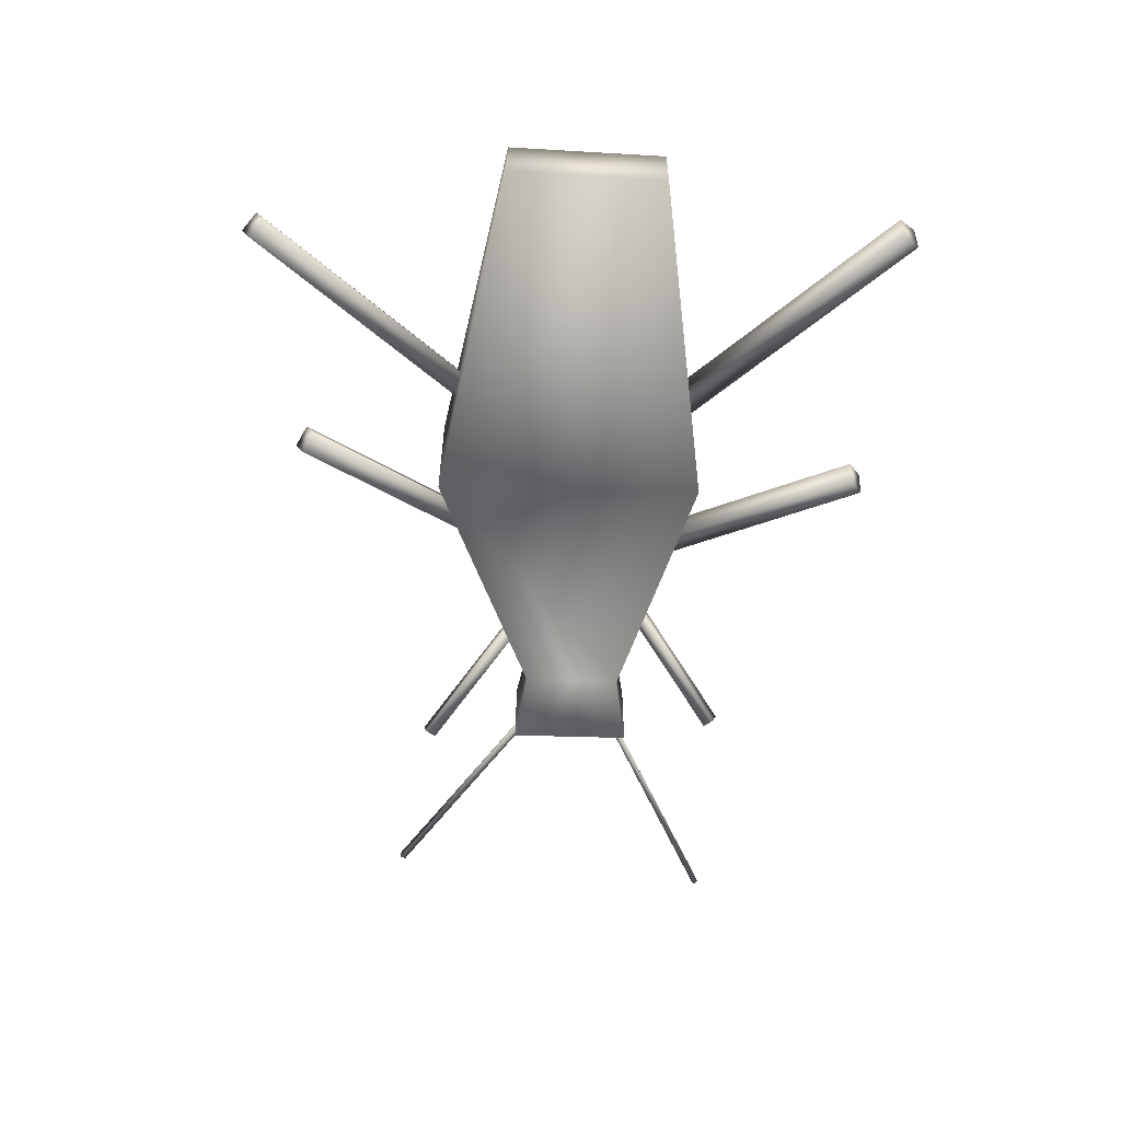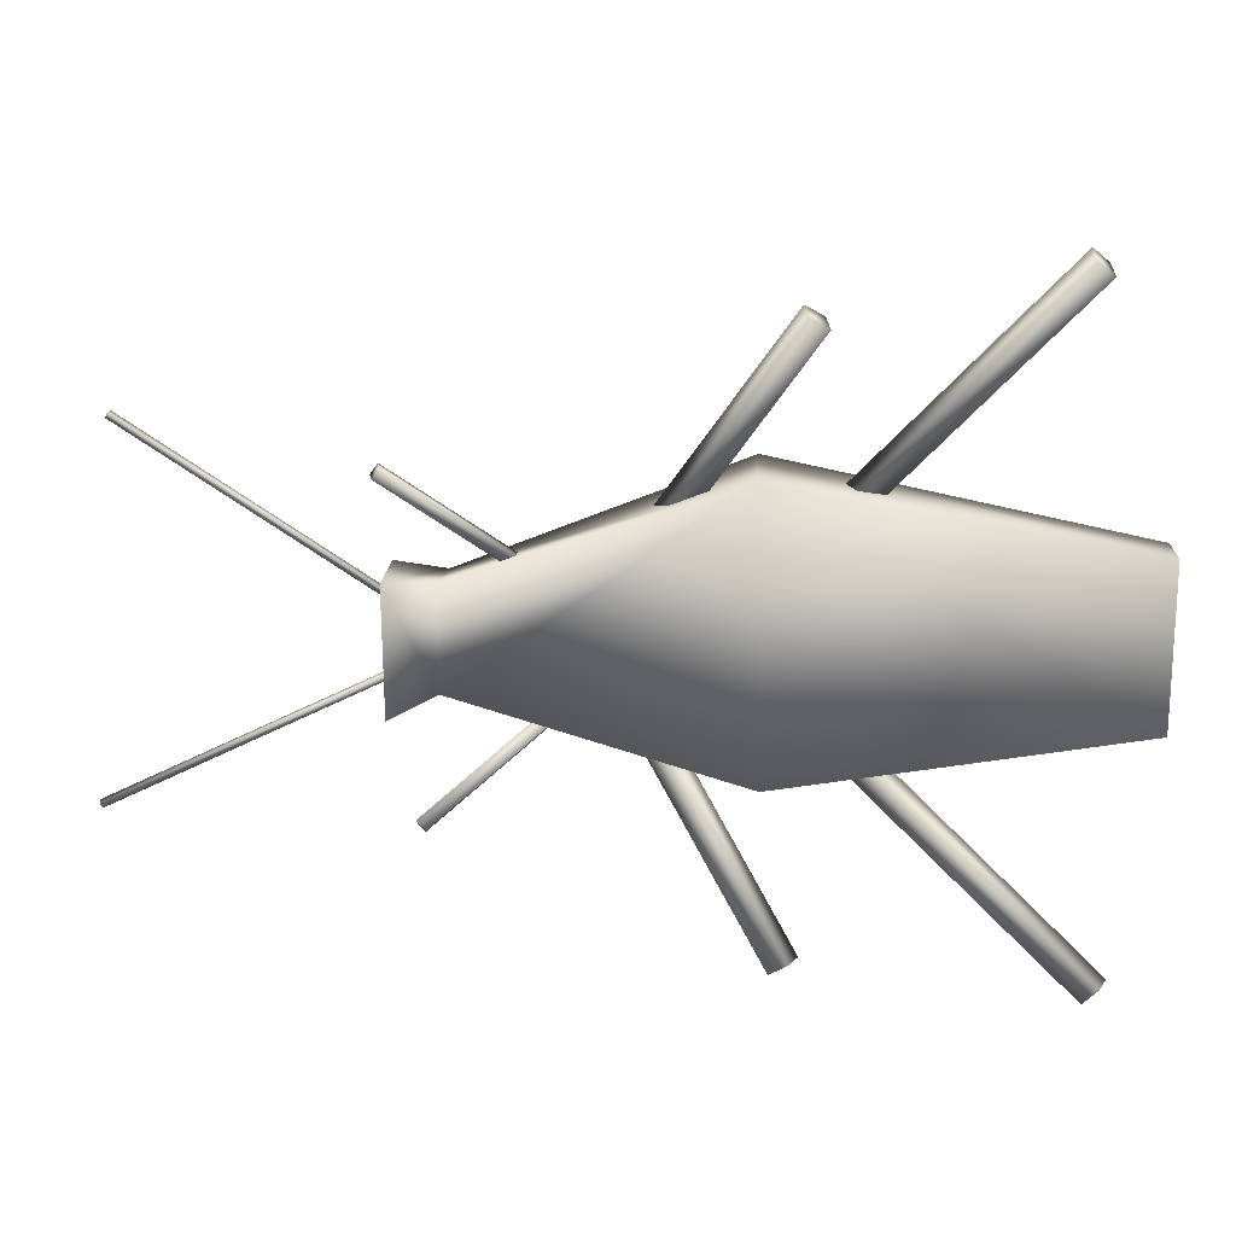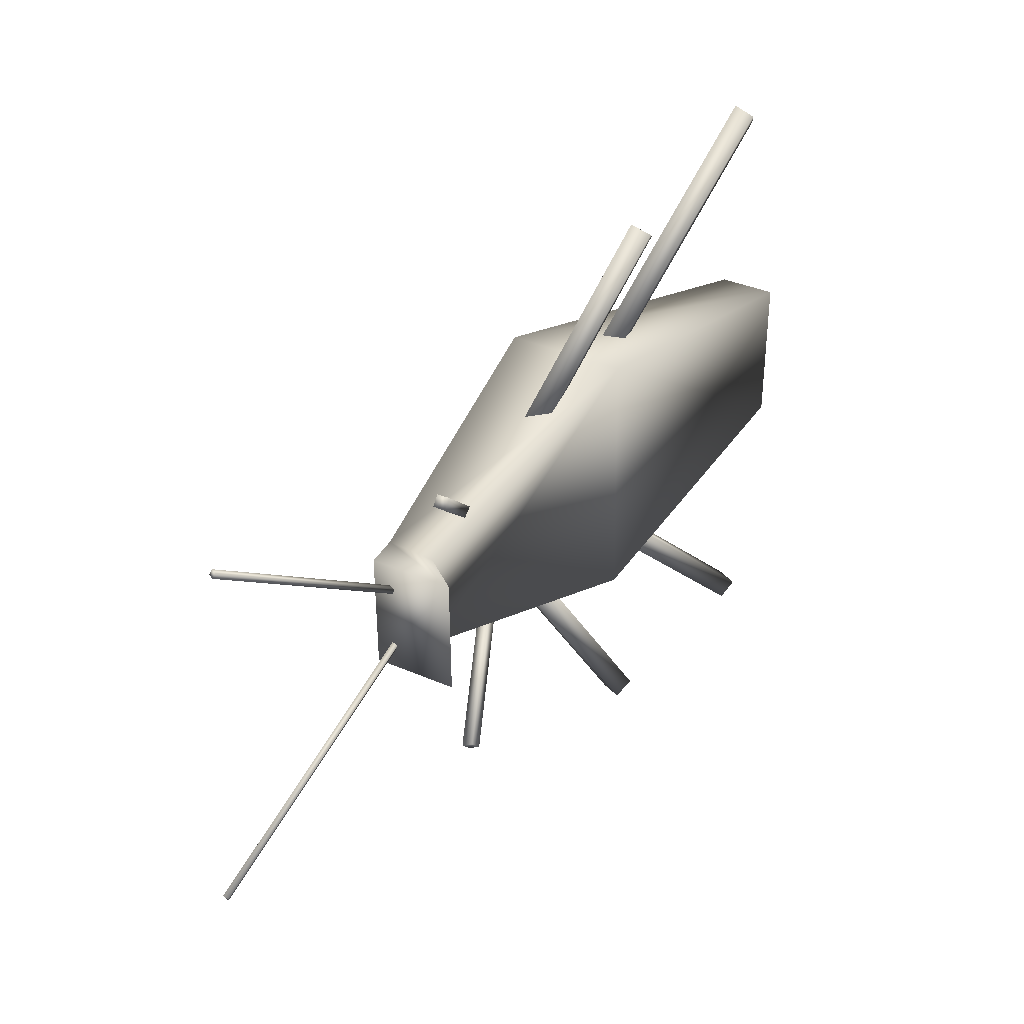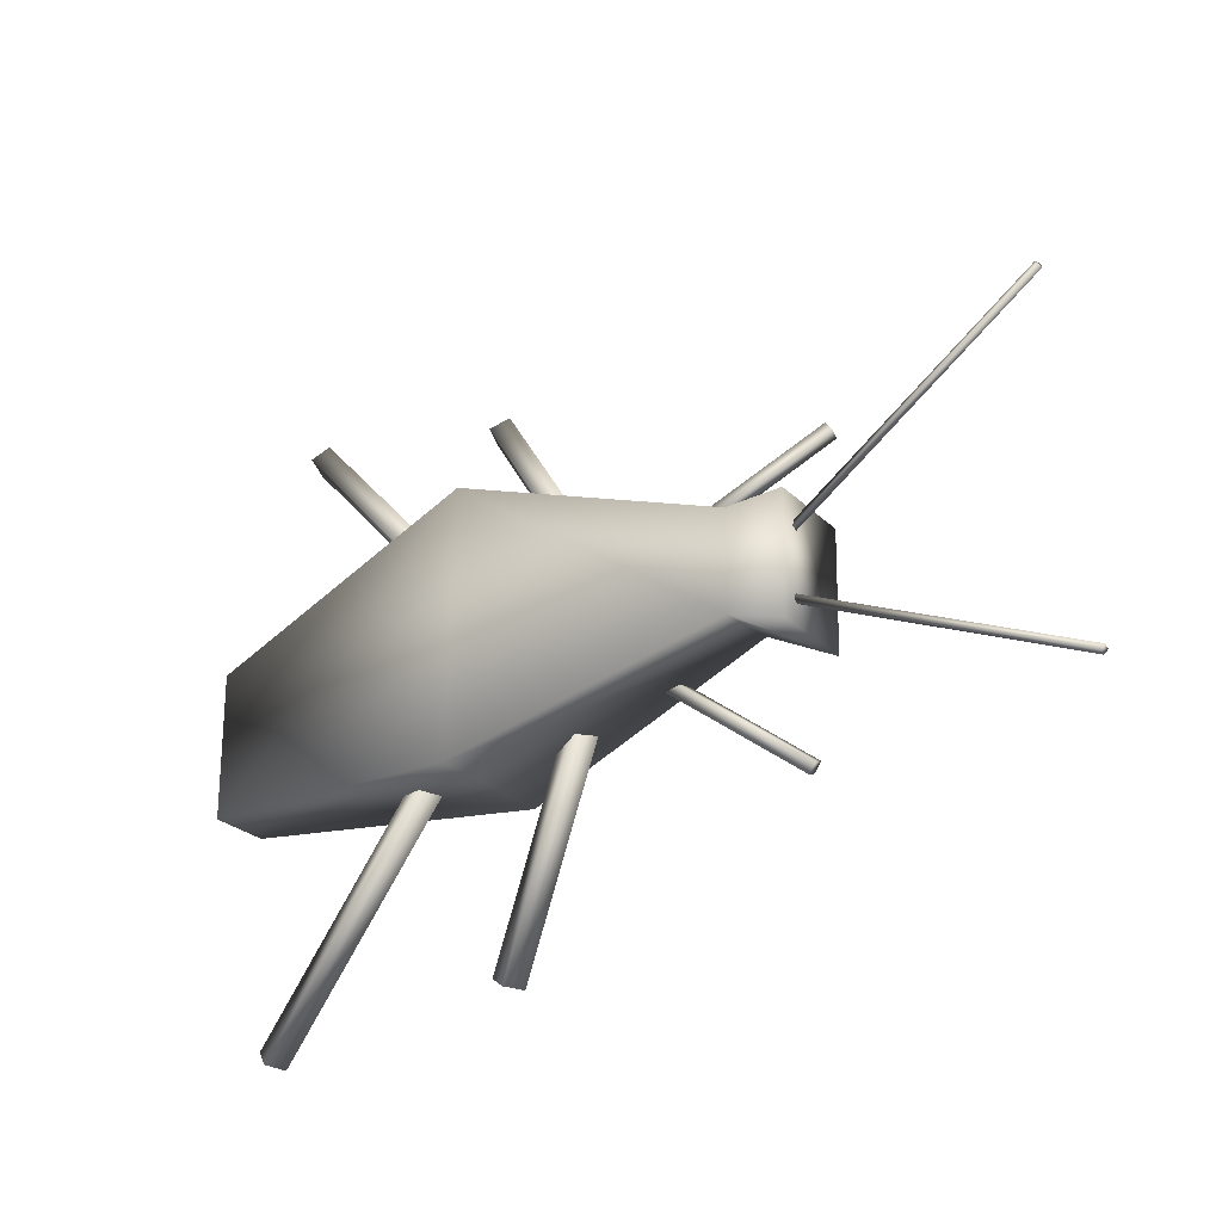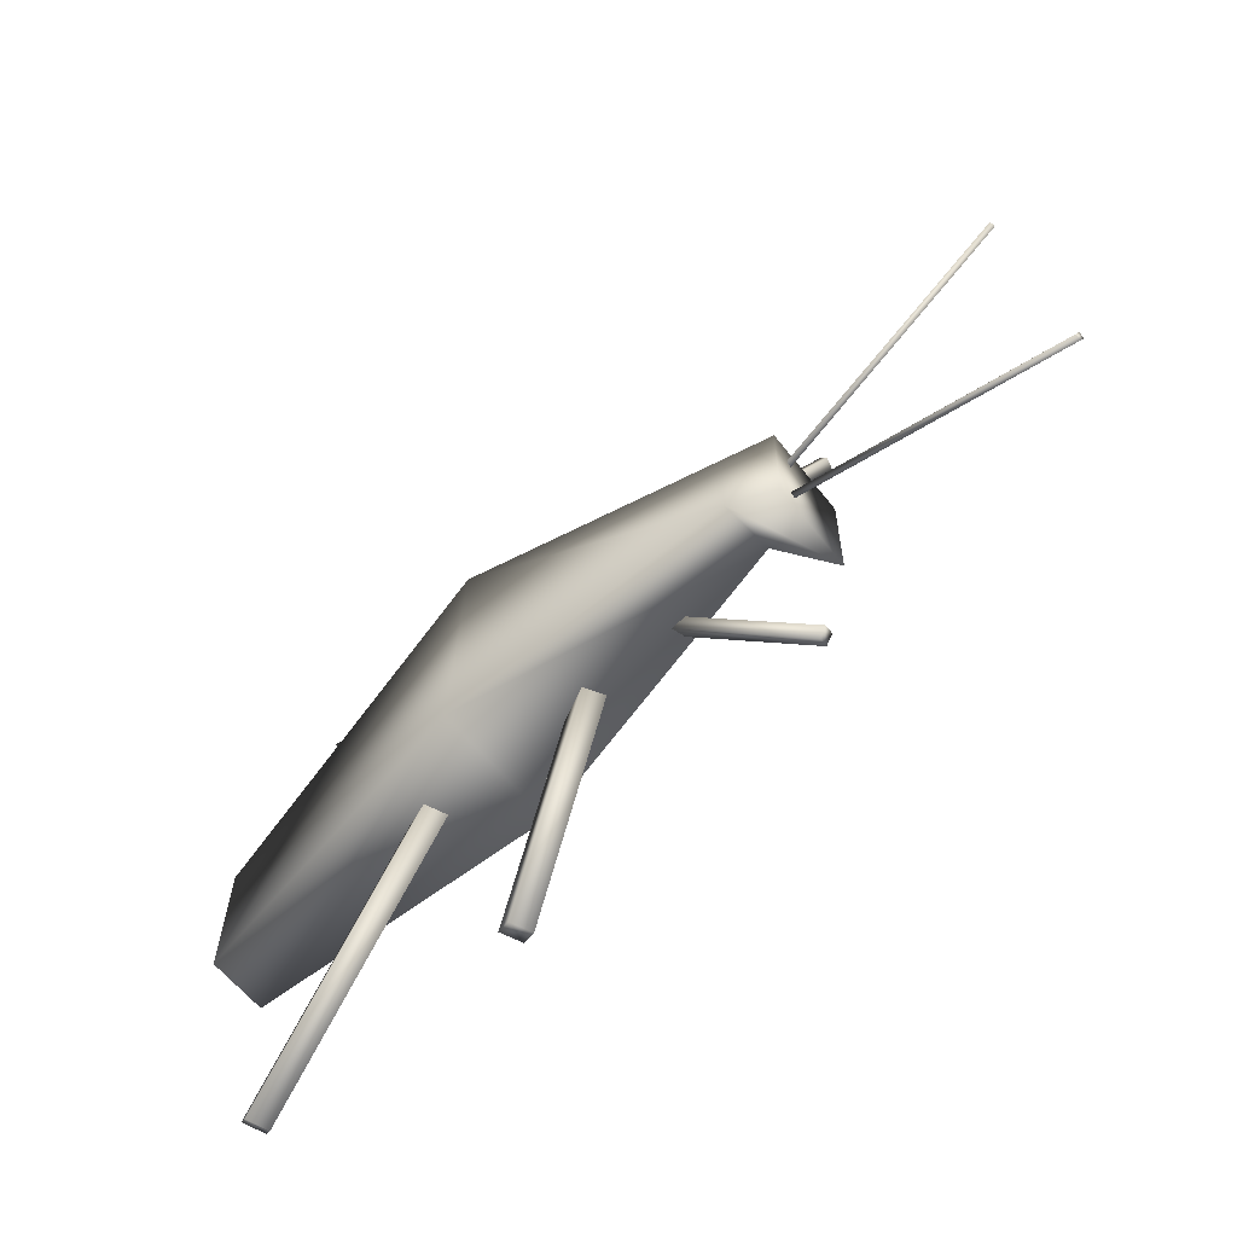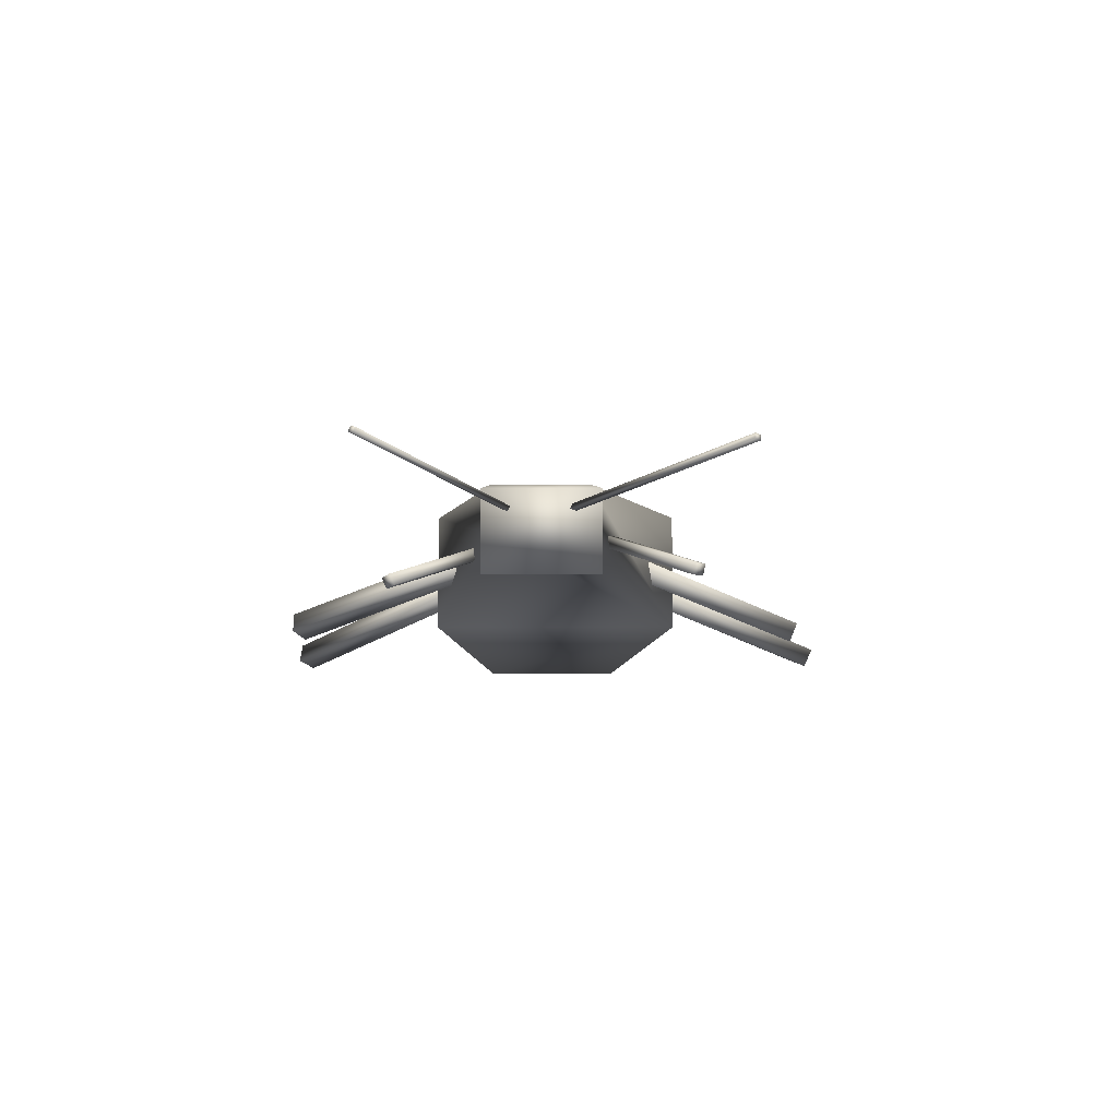
<metadata>
{"format":"obj","ext":"obj","renderer":"f3d","projection":"perspective","resolution":1024,"background":"white","views":[{"elev":-59.0,"azim":87.3,"up":"+Y"},{"elev":14.6,"azim":2.3,"up":"+Z"},{"elev":32.7,"azim":-58.7,"up":"+Z"},{"elev":-27.7,"azim":-145.0,"up":"+Z"},{"elev":-65.6,"azim":-141.3,"up":"+Z"},{"elev":-10.1,"azim":-90.7,"up":"+Y"}]}
</metadata>
<code>
o Cube
v 0.868 -0.04799 -0.1348
v 0.8714 -0.04799 0.1081
v -0.1832 -0.01737 0.05795
v -0.1799 -0.01737 -0.1348
v 0.8708 0.04799 -0.1348
v 0.8742 0.04799 0.1081
v -0.1832 0.1204 0.05795
v -0.1799 0.1204 -0.1348
v 0.3278 -0.02851 -0.225
v -0.1145 0.05778 -0.1181
v 0.3177 -0.02851 0.2016
v -0.1145 0.05778 0.04125
v 0.3333 0.1733 -0.225
v -0.1062 0.1426 -0.1181
v 0.3233 0.1733 0.2016
v -0.1062 0.1426 0.04125
v 0.155 0.05278 -0.1711
v 0.343 -0.0337 -0.4885
v 0.3701 -0.04616 -0.4691
v 0.1821 0.04031 -0.1517
v 0.1699 0.08513 -0.1711
v 0.3579 -0.001346 -0.4885
v 0.385 -0.01381 -0.4691
v 0.197 0.07267 -0.1517
v 0.4266 0.05278 -0.2036
v 0.7736 -0.0337 -0.5245
v 0.7949 -0.04616 -0.4988
v 0.4479 0.04031 -0.1779
v 0.441 0.08513 -0.1998
v 0.788 -0.001346 -0.5208
v 0.8093 -0.01381 -0.4951
v 0.4623 0.07267 -0.1741
v 0.4527 0.05278 0.1273
v 0.7736 -0.0337 0.4744
v 0.748 -0.04616 0.4957
v 0.427 0.04031 0.1487
v 0.4489 0.08513 0.1417
v 0.7699 -0.001346 0.4888
v 0.7442 -0.01381 0.5101
v 0.4233 0.07267 0.1631
v 0.2027 0.05278 0.1002
v 0.4116 -0.0337 0.4043
v 0.3825 -0.04616 0.4207
v 0.1737 0.04031 0.1166
v 0.1964 0.08513 0.1137
v 0.4053 -0.001346 0.4178
v 0.3763 -0.01381 0.4342
v 0.1674 0.07267 0.1301
v 0.04748 0.05392 -0.1244
v -0.1397 -0.02805 -0.2719
v -0.1261 -0.03248 -0.2851
v 0.06102 0.04949 -0.1376
v 0.04542 0.07145 -0.1324
v -0.1417 -0.01052 -0.2799
v -0.1282 -0.01495 -0.2931
v 0.05896 0.06702 -0.1456
v -0.1905 -0.01939 0.1997
v -0.002383 0.06303 0.05374
v 0.008761 0.06291 0.06961
v -0.1794 -0.01951 0.2156
v -0.1953 -0.000896 0.2032
v -0.0071 0.08152 0.05719
v 0.004043 0.08139 0.07306
v -0.1841 -0.001017 0.219
v -0.5736 0.1089 0.257
v -0.1682 0.08626 -0.002463
v -0.1647 0.08299 0.005514
v -0.57 0.1057 0.2649
v -0.5702 0.1174 0.2589
v -0.1649 0.09474 -0.000504
v -0.1613 0.09148 0.007473
v -0.5666 0.1141 0.2669
v -0.6038 0.1089 -0.3066
v -0.1707 0.08626 -0.09696
v -0.1756 0.08299 -0.08973
v -0.6088 0.1057 -0.2994
v -0.6038 0.1174 -0.3027
v -0.1706 0.09474 -0.09306
v -0.1755 0.09148 -0.08583
v -0.6087 0.1141 -0.2955
f 10 12 3
f 14 8 7
f 1 5 6
f 16 7 3
f 3 7 8
f 14 10 4
f 1 2 11
f 11 12 10
f 5 13 15
f 14 16 15
f 2 6 15
f 11 15 16
f 1 9 13
f 13 9 10
f 22 18 17
f 23 19 18
f 24 20 19
f 24 21 17
f 18 19 20
f 24 23 22
f 30 26 25
f 31 27 26
f 31 32 28
f 29 25 28
f 25 26 27
f 31 30 29
f 38 34 33
f 39 35 34
f 39 40 36
f 37 33 36
f 33 34 35
f 39 38 37
f 46 42 41
f 46 47 43
f 48 44 43
f 48 45 41
f 42 43 44
f 48 47 46
f 54 50 49
f 55 51 50
f 55 56 52
f 56 53 49
f 50 51 52
f 56 55 54
f 62 58 57
f 63 59 58
f 63 64 60
f 61 57 60
f 58 59 60
f 64 63 62
f 70 66 65
f 71 67 66
f 71 72 68
f 72 69 65
f 66 67 68
f 72 71 70
f 78 74 73
f 79 75 74
f 79 80 76
f 77 73 76
f 74 75 76
f 80 79 78
f 4 10 3
f 16 14 7
f 2 1 6
f 12 16 3
f 4 3 8
f 8 14 4
f 9 1 11
f 9 11 10
f 6 5 15
f 13 14 15
f 11 2 15
f 12 11 16
f 5 1 13
f 14 13 10
f 21 22 17
f 22 23 18
f 23 24 19
f 20 24 17
f 17 18 20
f 21 24 22
f 29 30 25
f 30 31 26
f 27 31 28
f 32 29 28
f 28 25 27
f 32 31 29
f 37 38 33
f 38 39 34
f 35 39 36
f 40 37 36
f 36 33 35
f 40 39 37
f 45 46 41
f 42 46 43
f 47 48 43
f 44 48 41
f 41 42 44
f 45 48 46
f 53 54 49
f 54 55 50
f 51 55 52
f 52 56 49
f 49 50 52
f 53 56 54
f 61 62 57
f 62 63 58
f 59 63 60
f 64 61 60
f 57 58 60
f 61 64 62
f 69 70 65
f 70 71 66
f 67 71 68
f 68 72 65
f 65 66 68
f 69 72 70
f 77 78 73
f 78 79 74
f 75 79 76
f 80 77 76
f 73 74 76
f 77 80 78

</code>
